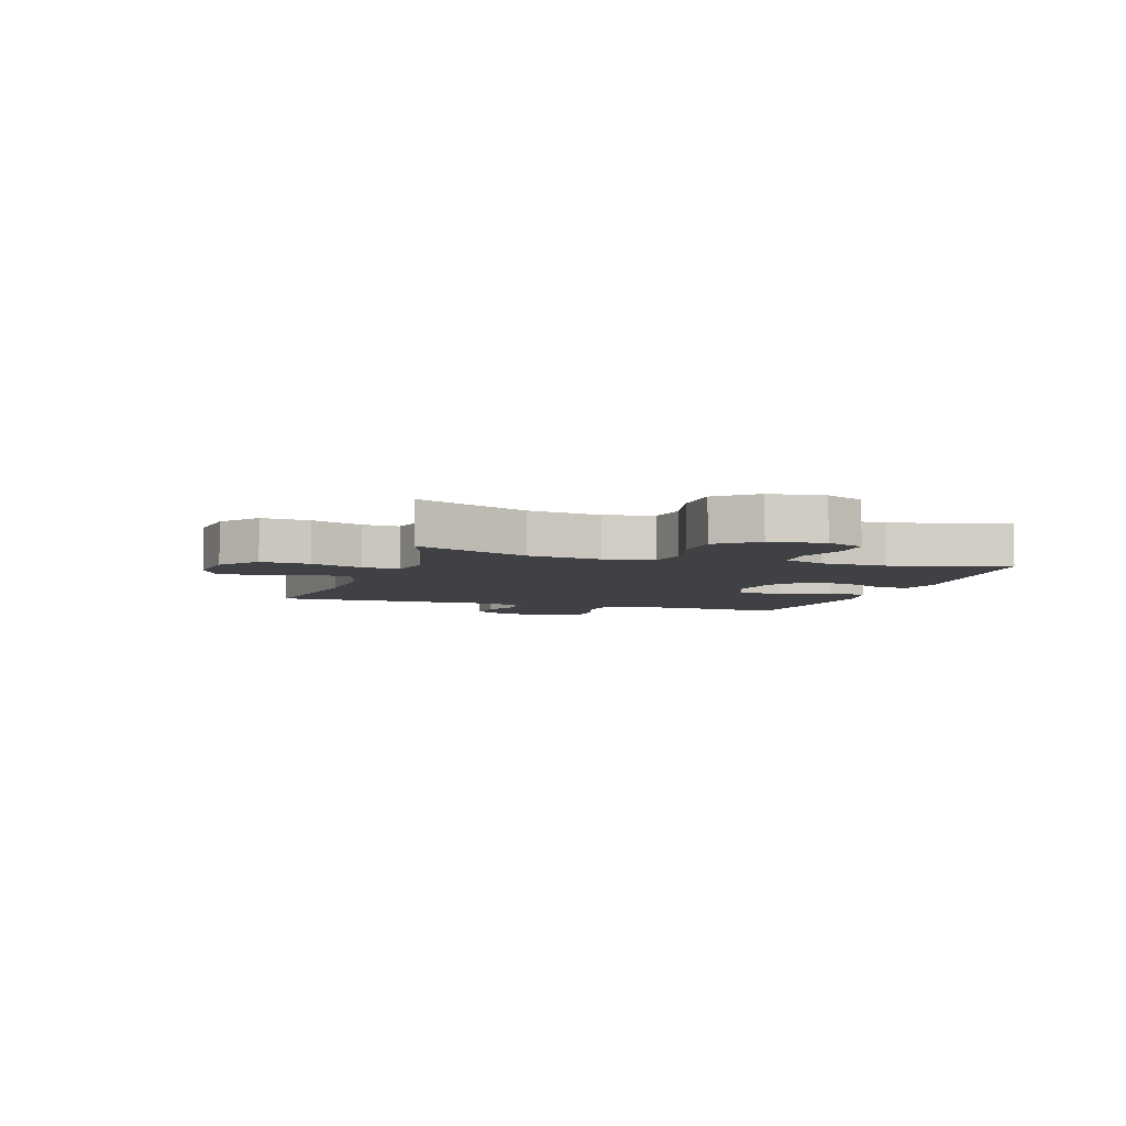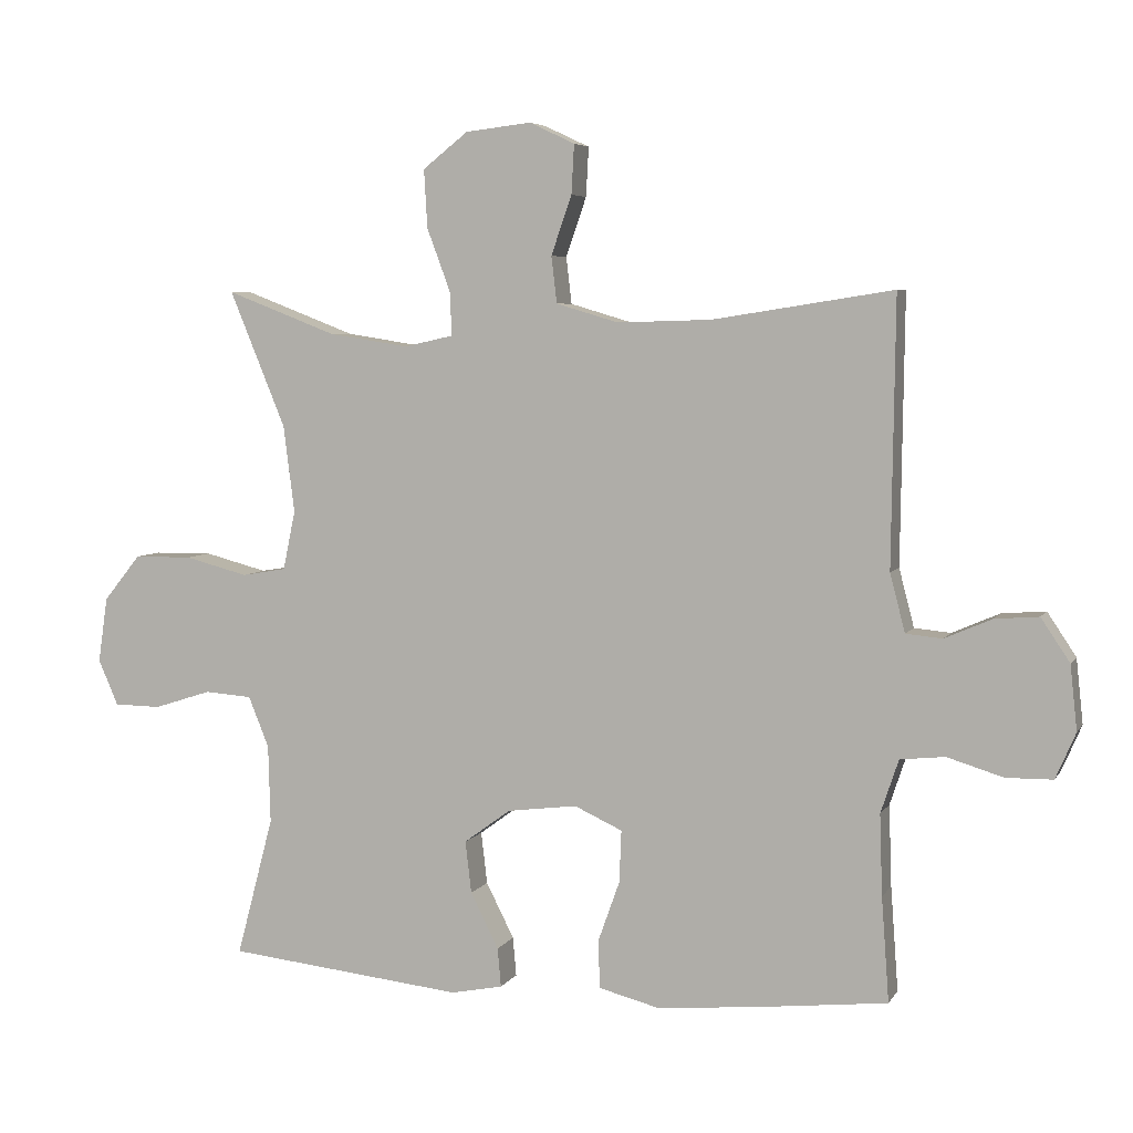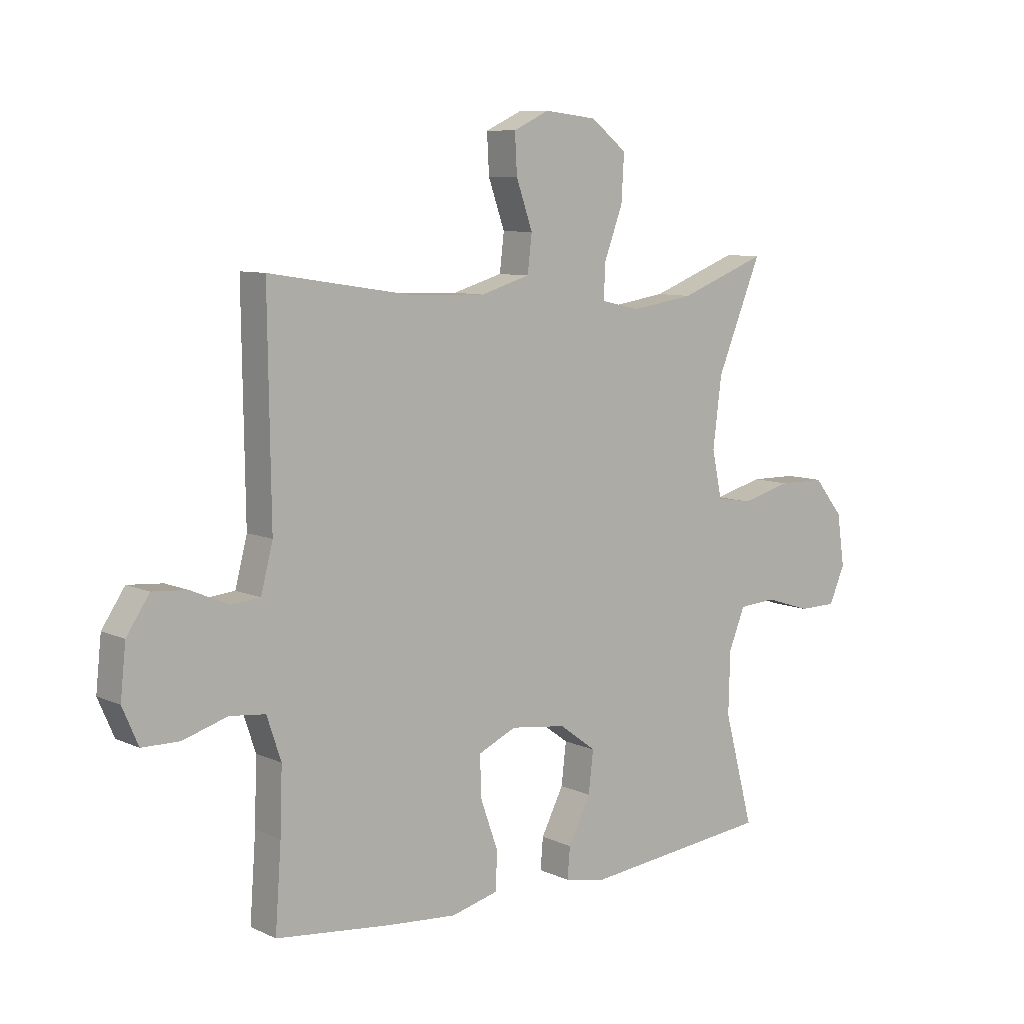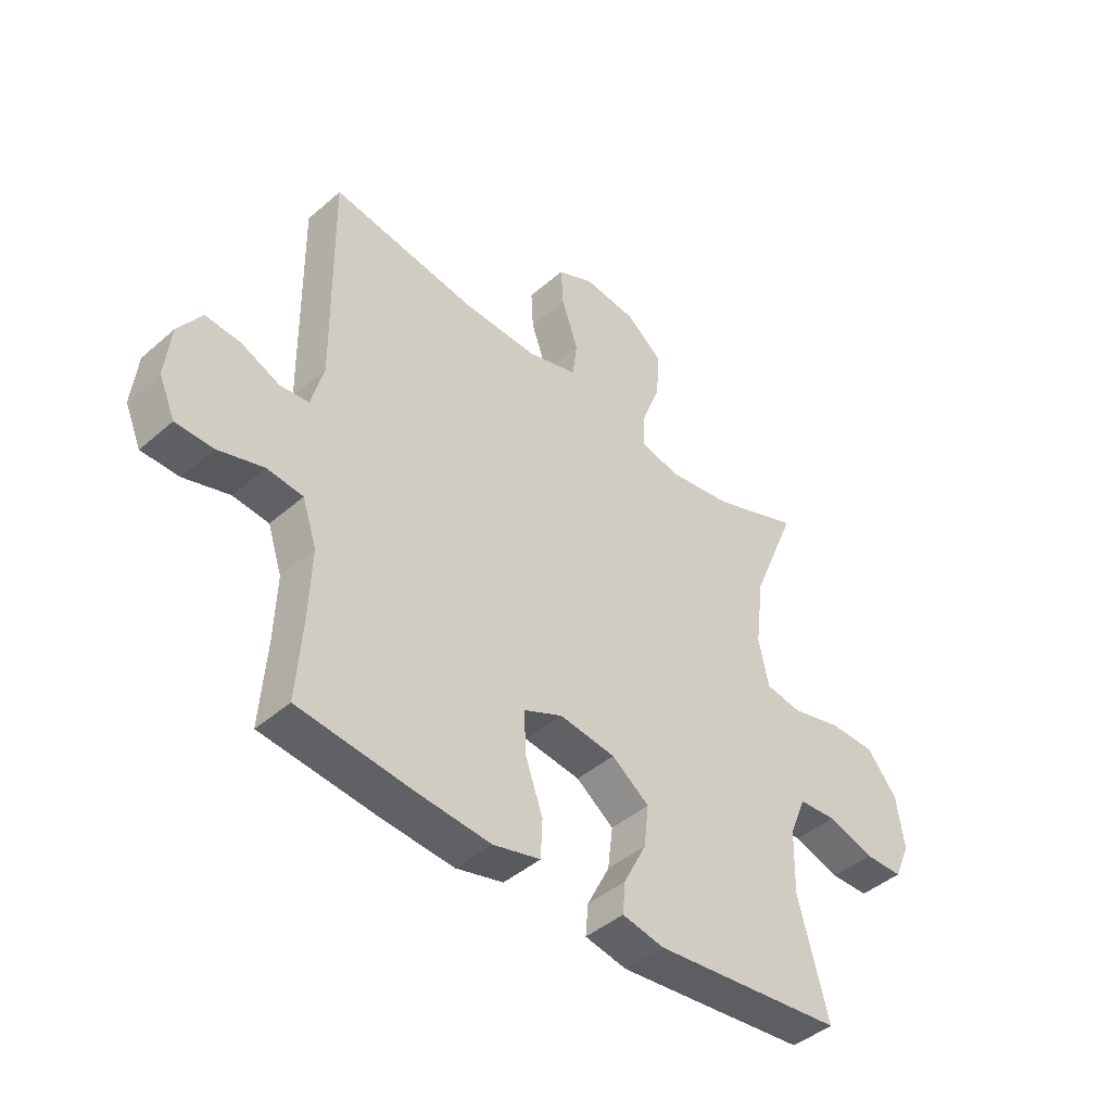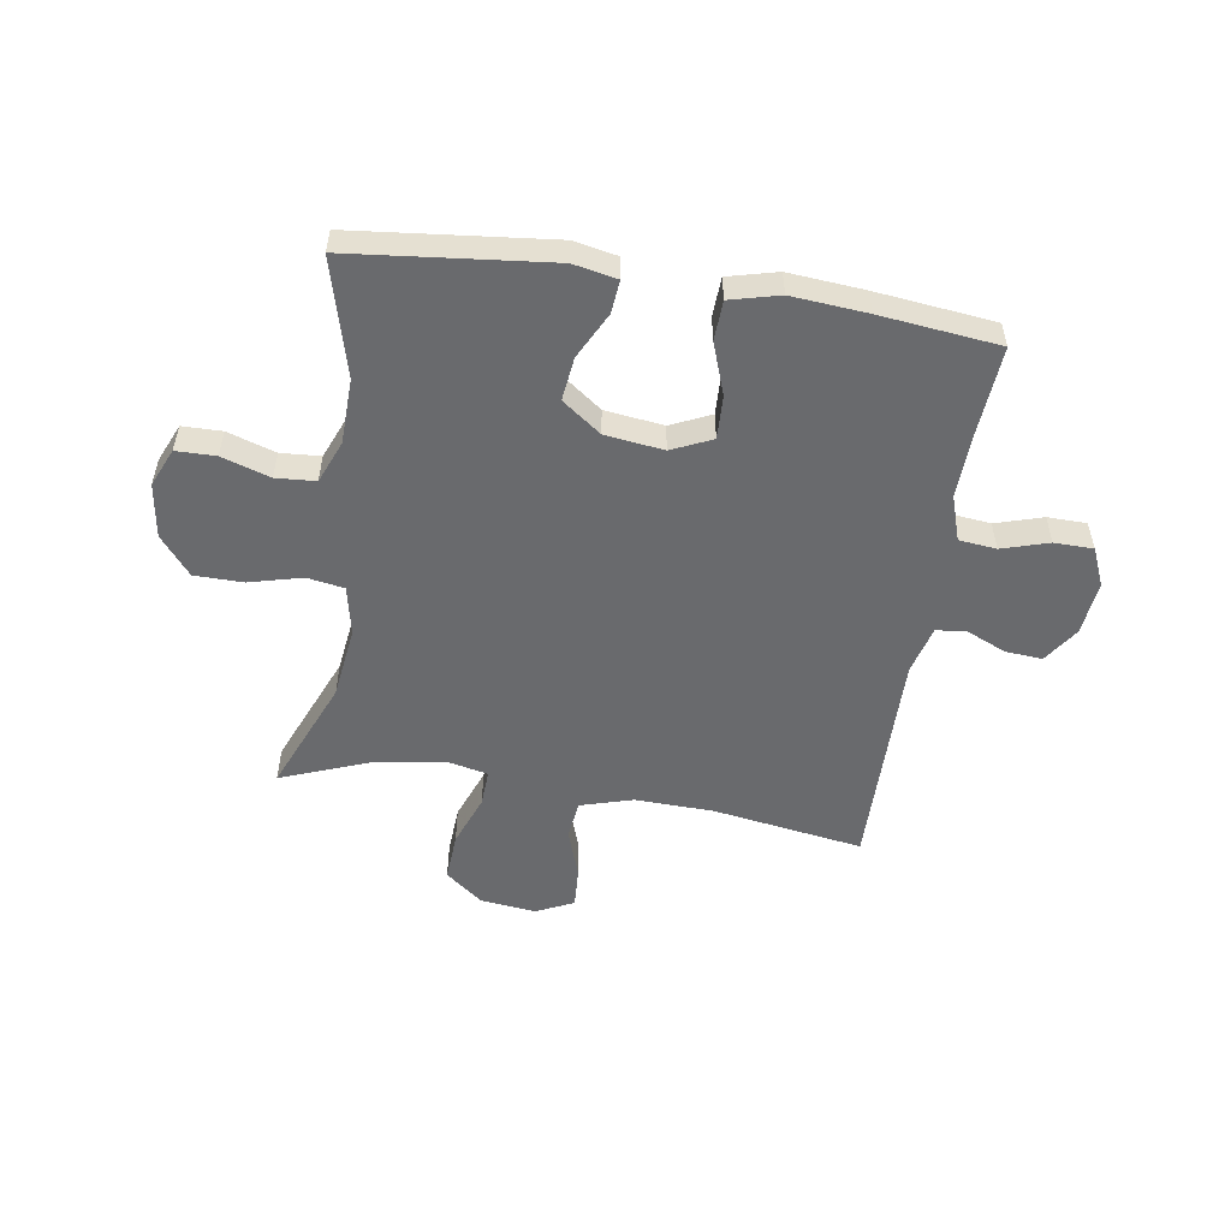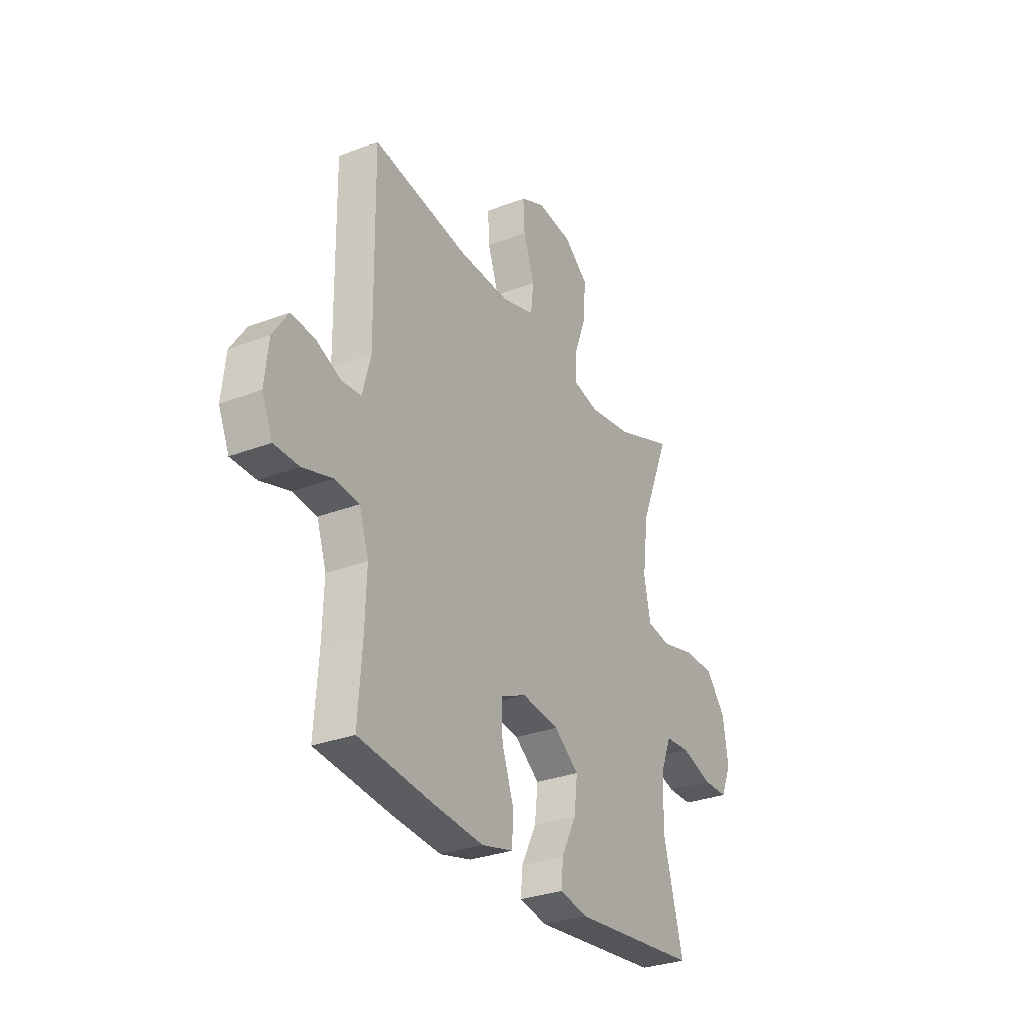
<metadata>
{"format":"obj","ext":"obj","renderer":"f3d","projection":"perspective","resolution":1024,"background":"white","views":[{"elev":-5.6,"azim":71.8,"up":"+Y"},{"elev":5.4,"azim":-162.3,"up":"+Z"},{"elev":8.4,"azim":-39.1,"up":"+Z"},{"elev":-43.9,"azim":-44.6,"up":"+Z"},{"elev":-53.1,"azim":171.1,"up":"+Y"},{"elev":-30.4,"azim":-60.9,"up":"+Z"}]}
</metadata>
<code>
v -0.5 0.07 -0.5
v -0.489 0.07 -0.348
v -0.485 0.07 -0.23
v -0.511 0.07 -0.152
v -0.576 0.07 -0.145
v -0.658 0.07 -0.17
v -0.726 0.07 -0.169
v -0.755 0.07 -0.102
v -0.745 0.07 -0.008
v -0.703 0.07 0.055
v -0.639 0.07 0.05
v -0.57 0.07 0.02
v -0.517 0.07 0.025
v -0.495 0.07 0.11
v -0.5 0.07 0.5
v -0.237 0.07 0.459
v -0.1 0.07 0.455
v -0.009 0.07 0.482
v -0.001 0.07 0.55
v -0.031 0.07 0.636
v -0.035 0.07 0.708
v 0.031 0.07 0.739
v 0.127 0.07 0.728
v 0.193 0.07 0.676
v 0.188 0.07 0.591
v 0.154 0.07 0.5
v 0.151 0.07 0.436
v 0.223 0.07 0.42
v 0.339 0.07 0.438
v 0.5 0.07 0.5
v 0.418 0.07 0.301
v 0.402 0.07 0.174
v 0.42 0.07 0.088
v 0.485 0.07 0.077
v 0.577 0.07 0.101
v 0.662 0.07 0.1
v 0.716 0.07 0.033
v 0.73 0.07 -0.062
v 0.701 0.07 -0.129
v 0.632 0.07 -0.13
v 0.548 0.07 -0.103
v 0.479 0.07 -0.108
v 0.449 0.07 -0.182
v 0.446 0.07 -0.296
v 0.5 0.07 -0.5
v 0.154 0.07 -0.537
v 0.078 0.07 -0.522
v 0.083 0.07 -0.465
v 0.124 0.07 -0.384
v 0.133 0.07 -0.308
v 0.065 0.07 -0.258
v -0.037 0.07 -0.245
v -0.107 0.07 -0.277
v -0.104 0.07 -0.353
v -0.072 0.07 -0.443
v -0.075 0.07 -0.512
v -0.161 0.07 -0.534
v -0.293 0.07 -0.523
v -0.5 0 -0.5
v -0.489 0 -0.348
v -0.485 0 -0.23
v -0.511 0 -0.152
v -0.576 0 -0.145
v -0.658 0 -0.17
v -0.726 0 -0.169
v -0.755 0 -0.102
v -0.745 0 -0.008
v -0.703 0 0.055
v -0.639 0 0.05
v -0.57 0 0.02
v -0.517 0 0.025
v -0.495 0 0.11
v -0.5 0 0.5
v -0.237 0 0.459
v -0.1 0 0.455
v -0.009 0 0.482
v -0.001 0 0.55
v -0.031 0 0.636
v -0.035 0 0.708
v 0.031 0 0.739
v 0.127 0 0.728
v 0.193 0 0.676
v 0.188 0 0.591
v 0.154 0 0.5
v 0.151 0 0.436
v 0.223 0 0.42
v 0.339 0 0.438
v 0.5 0 0.5
v 0.418 0 0.301
v 0.402 0 0.174
v 0.42 0 0.088
v 0.485 0 0.077
v 0.577 0 0.101
v 0.662 0 0.1
v 0.716 0 0.033
v 0.73 0 -0.062
v 0.701 0 -0.129
v 0.632 0 -0.13
v 0.548 0 -0.103
v 0.479 0 -0.108
v 0.449 0 -0.182
v 0.446 0 -0.296
v 0.5 0 -0.5
v 0.154 0 -0.537
v 0.078 0 -0.522
v 0.083 0 -0.465
v 0.124 0 -0.384
v 0.133 0 -0.308
v 0.065 0 -0.258
v -0.037 0 -0.245
v -0.107 0 -0.277
v -0.104 0 -0.353
v -0.072 0 -0.443
v -0.075 0 -0.512
v -0.161 0 -0.534
v -0.293 0 -0.523
f 57 58 1 2
f 54 55 56 57
f 53 54 57 2
f 52 53 2 3
f 46 47 48 49
f 44 45 46 49
f 43 44 49 50
f 42 43 50 51
f 38 39 40 41
f 38 41 42
f 37 38 42
f 34 35 36 37
f 33 34 37 42
f 29 30 31
f 28 29 31 32
f 27 28 32 33
f 23 24 25 26
f 23 26 27
f 22 23 27
f 19 20 21 22
f 18 19 22 27
f 17 18 27 33
f 14 15 16
f 13 14 16 17
f 9 10 11 12
f 9 12 13
f 8 9 13
f 5 6 7 8
f 4 5 8 13
f 52 3 4 13
f 33 42 51 52
f 13 17 33 52
f 60 59 116 115
f 115 114 113 112
f 60 115 112 111
f 61 60 111 110
f 107 106 105 104
f 107 104 103 102
f 108 107 102 101
f 109 108 101 100
f 99 98 97 96
f 100 99 96
f 100 96 95
f 95 94 93 92
f 100 95 92 91
f 89 88 87
f 90 89 87 86
f 91 90 86 85
f 84 83 82 81
f 85 84 81
f 85 81 80
f 80 79 78 77
f 85 80 77 76
f 91 85 76 75
f 74 73 72
f 75 74 72 71
f 70 69 68 67
f 71 70 67
f 71 67 66
f 66 65 64 63
f 71 66 63 62
f 71 62 61 110
f 110 109 100 91
f 110 91 75 71
f 1 59 60 2
f 2 60 61 3
f 3 61 62 4
f 4 62 63 5
f 5 63 64 6
f 6 64 65 7
f 7 65 66 8
f 8 66 67 9
f 9 67 68 10
f 10 68 69 11
f 11 69 70 12
f 12 70 71 13
f 13 71 72 14
f 14 72 73 15
f 15 73 74 16
f 16 74 75 17
f 17 75 76 18
f 18 76 77 19
f 19 77 78 20
f 20 78 79 21
f 21 79 80 22
f 22 80 81 23
f 23 81 82 24
f 24 82 83 25
f 25 83 84 26
f 26 84 85 27
f 27 85 86 28
f 28 86 87 29
f 29 87 88 30
f 30 88 89 31
f 31 89 90 32
f 32 90 91 33
f 33 91 92 34
f 34 92 93 35
f 35 93 94 36
f 36 94 95 37
f 37 95 96 38
f 38 96 97 39
f 39 97 98 40
f 40 98 99 41
f 41 99 100 42
f 42 100 101 43
f 43 101 102 44
f 44 102 103 45
f 45 103 104 46
f 46 104 105 47
f 47 105 106 48
f 48 106 107 49
f 49 107 108 50
f 50 108 109 51
f 51 109 110 52
f 52 110 111 53
f 53 111 112 54
f 54 112 113 55
f 55 113 114 56
f 56 114 115 57
f 57 115 116 58
f 58 116 59 1

</code>
